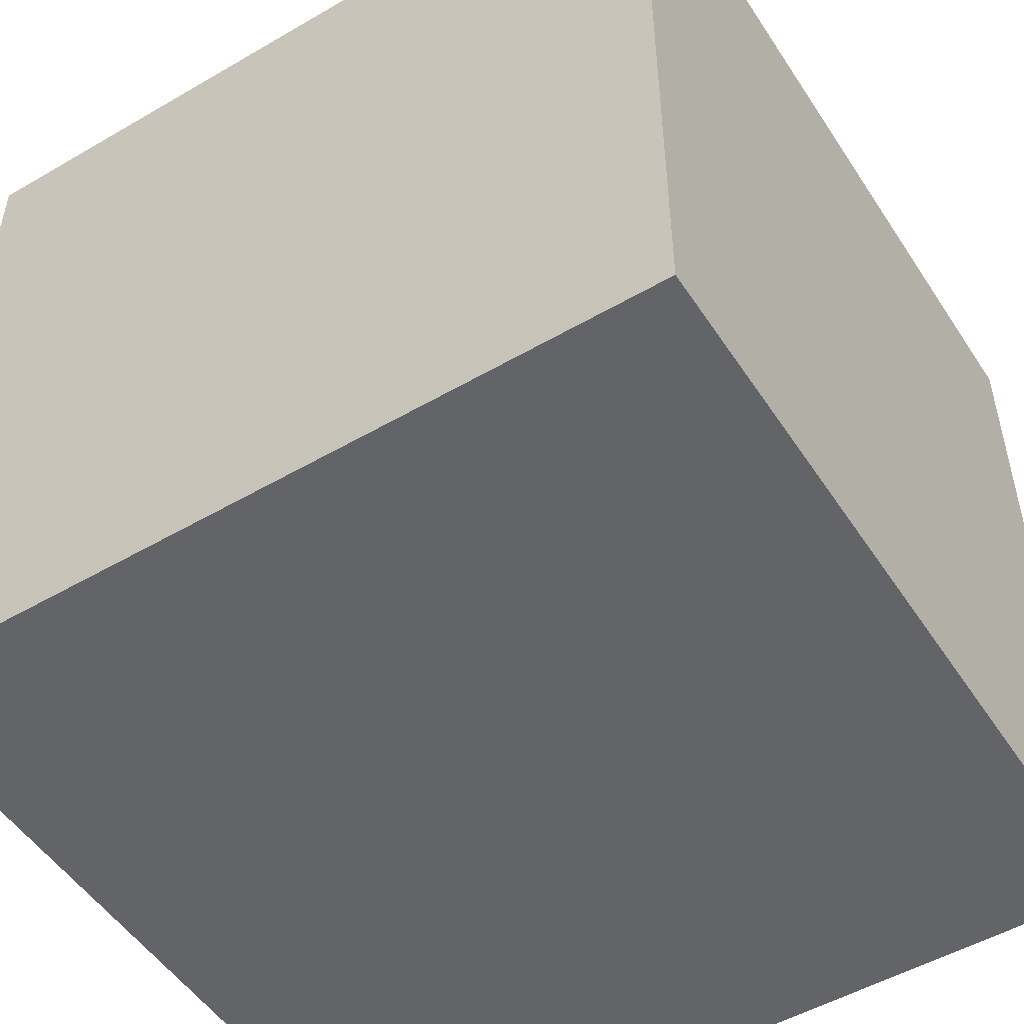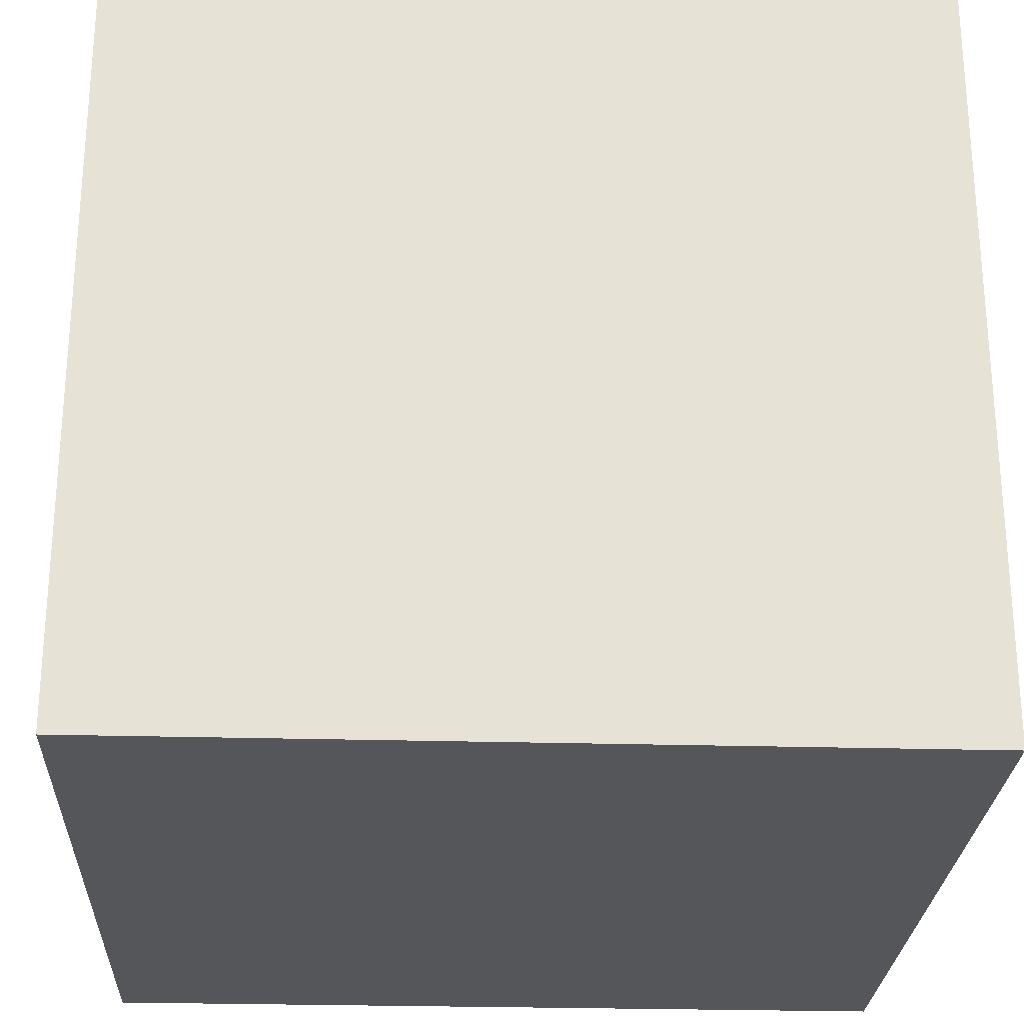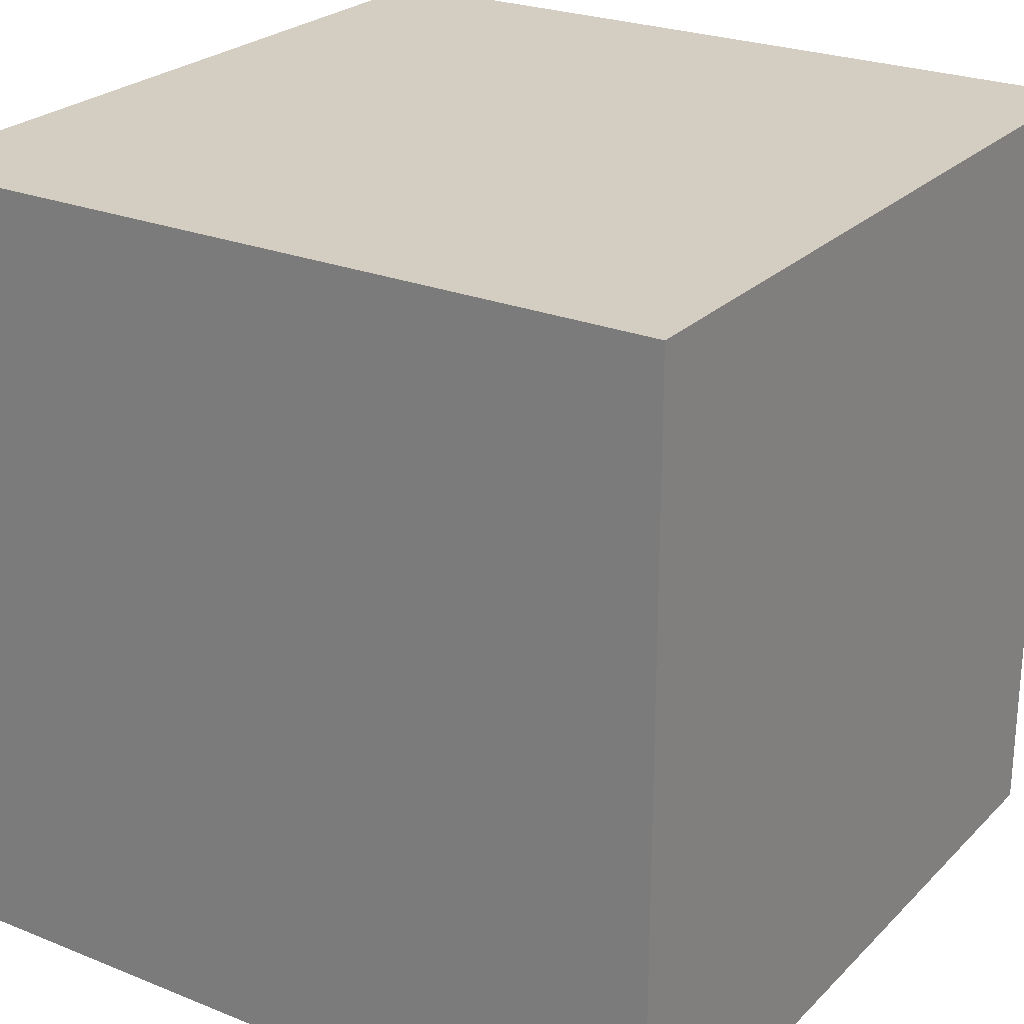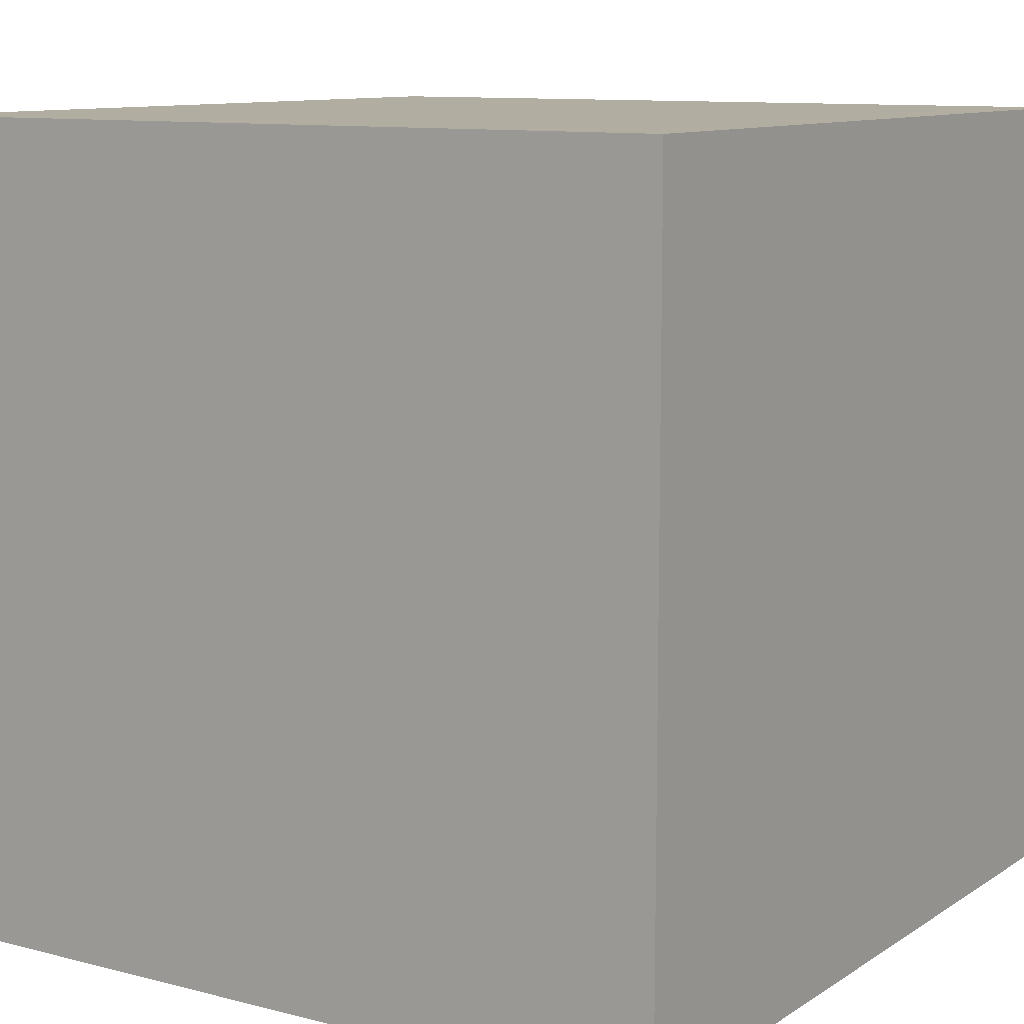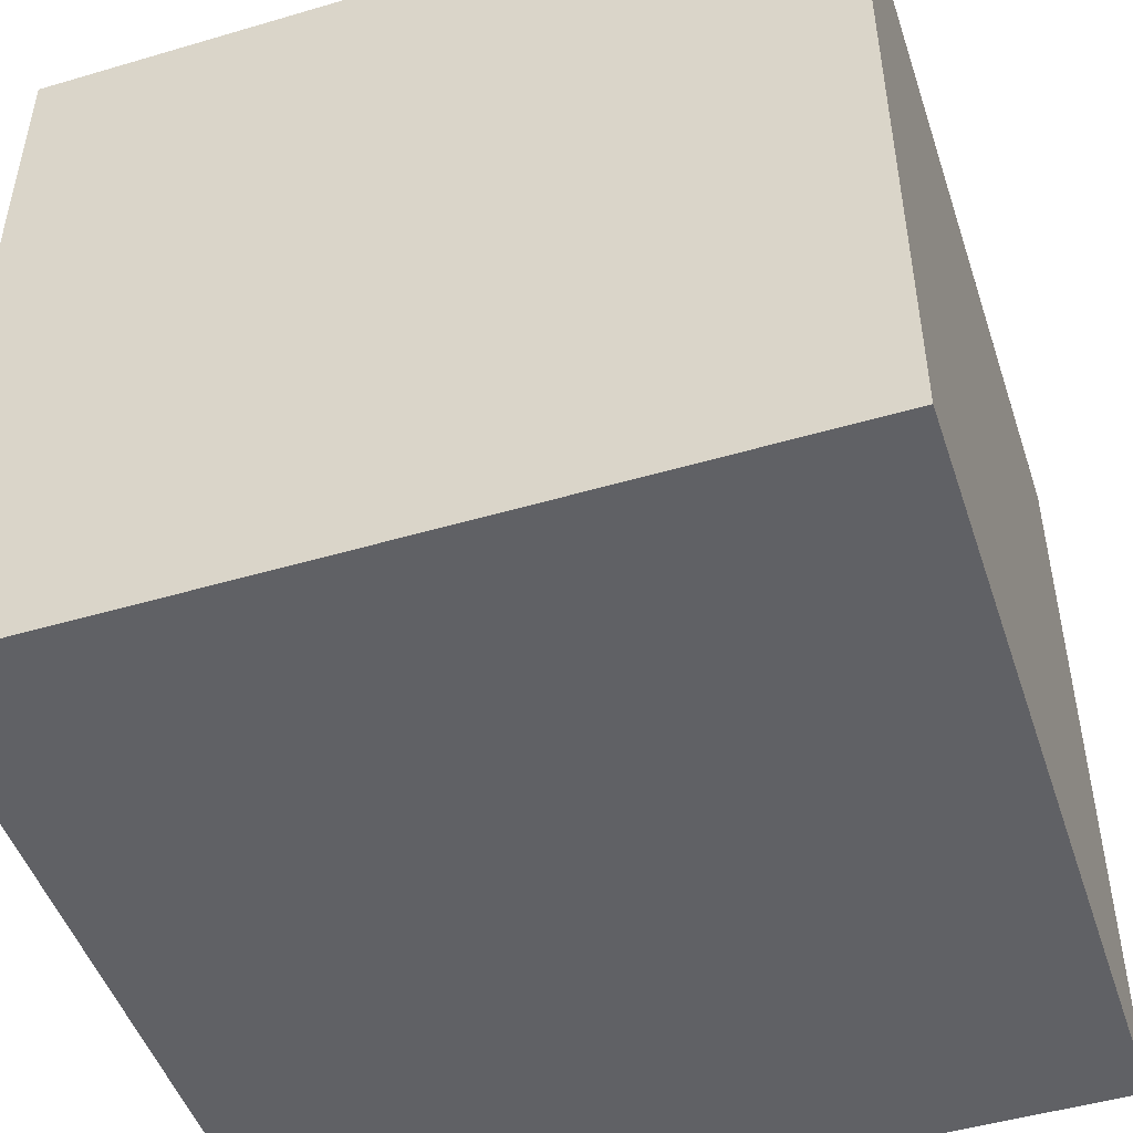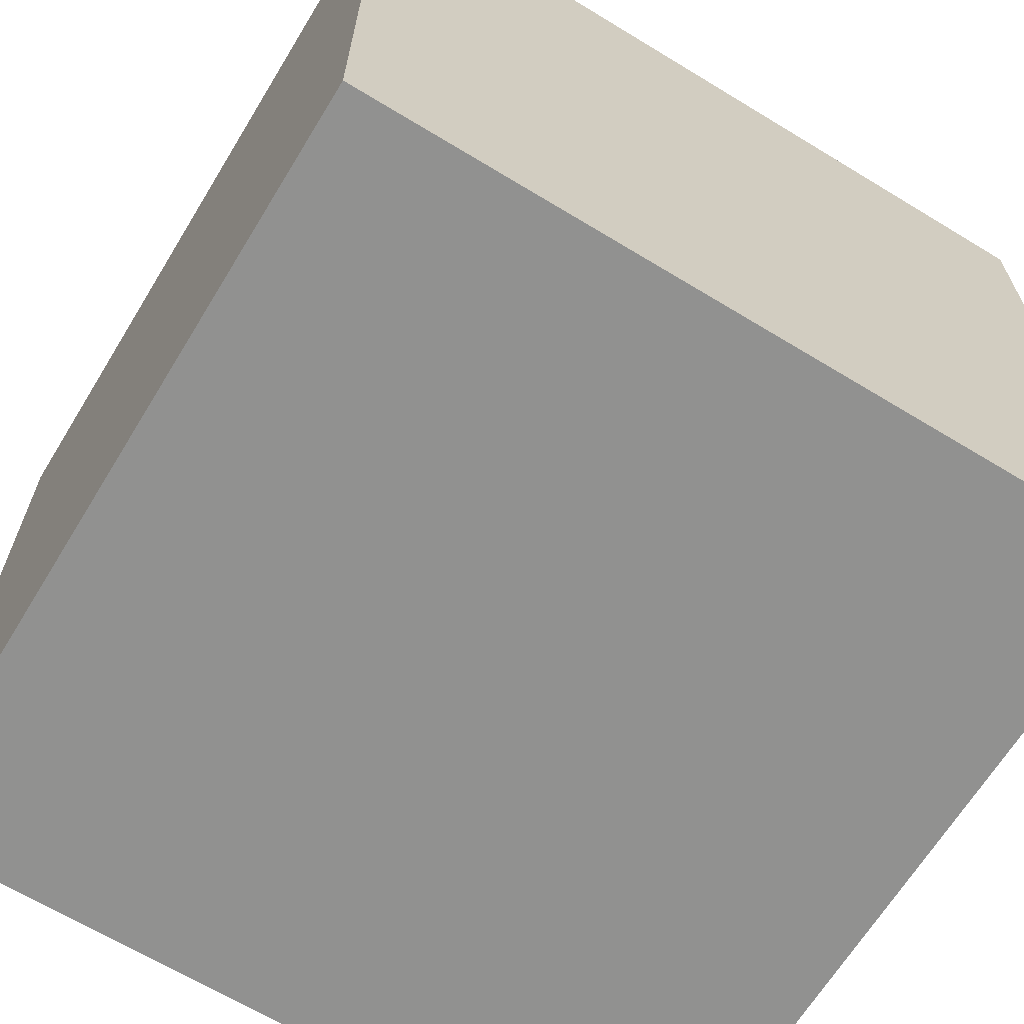
<metadata>
{"format":"obj","ext":"obj","renderer":"f3d","projection":"perspective","resolution":1024,"background":"white","views":[{"elev":-51.3,"azim":32.3,"up":"+Y"},{"elev":-25.8,"azim":87.4,"up":"+Z"},{"elev":24.9,"azim":33.2,"up":"+Z"},{"elev":10.4,"azim":123.0,"up":"+Z"},{"elev":-48.5,"azim":-161.8,"up":"+Y"},{"elev":-66.0,"azim":148.6,"up":"+Y"}]}
</metadata>
<code>
o cuboid
v 1 2 1
v 1 2 -1
v 1 0 1
v 1 0 -1
v -1 2 1
v -1 2 -1
v -1 0 1
v -1 0 -1
f 2 1 3 4
f 7 5 6 8
f 5 1 2 6
f 4 3 7 8
f 3 1 5 7
f 6 2 4 8

</code>
